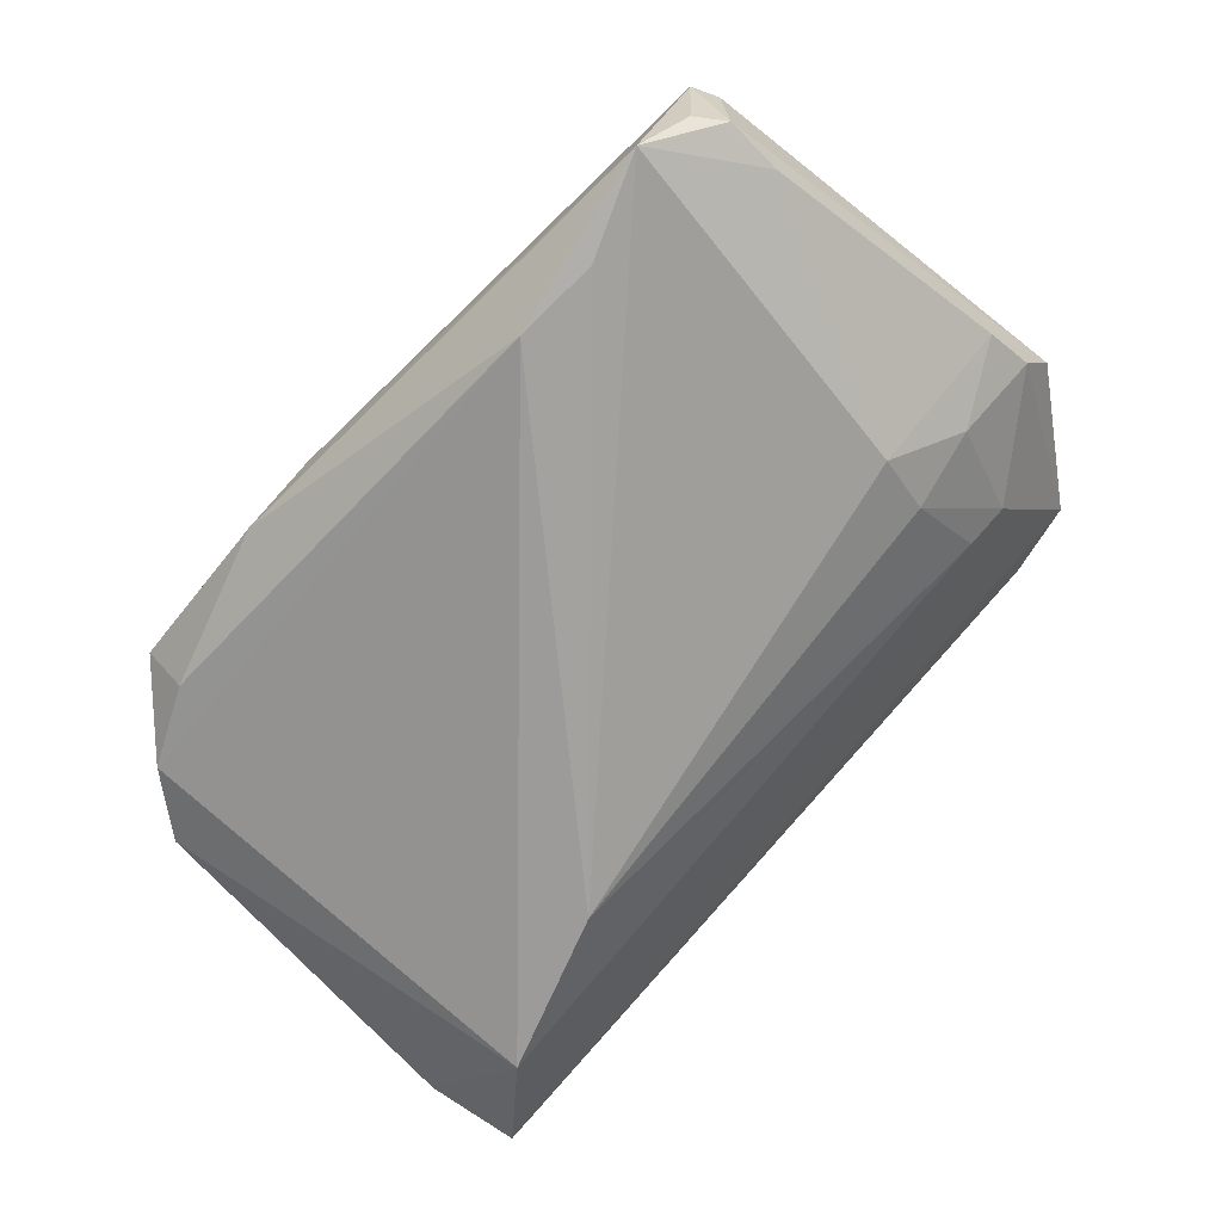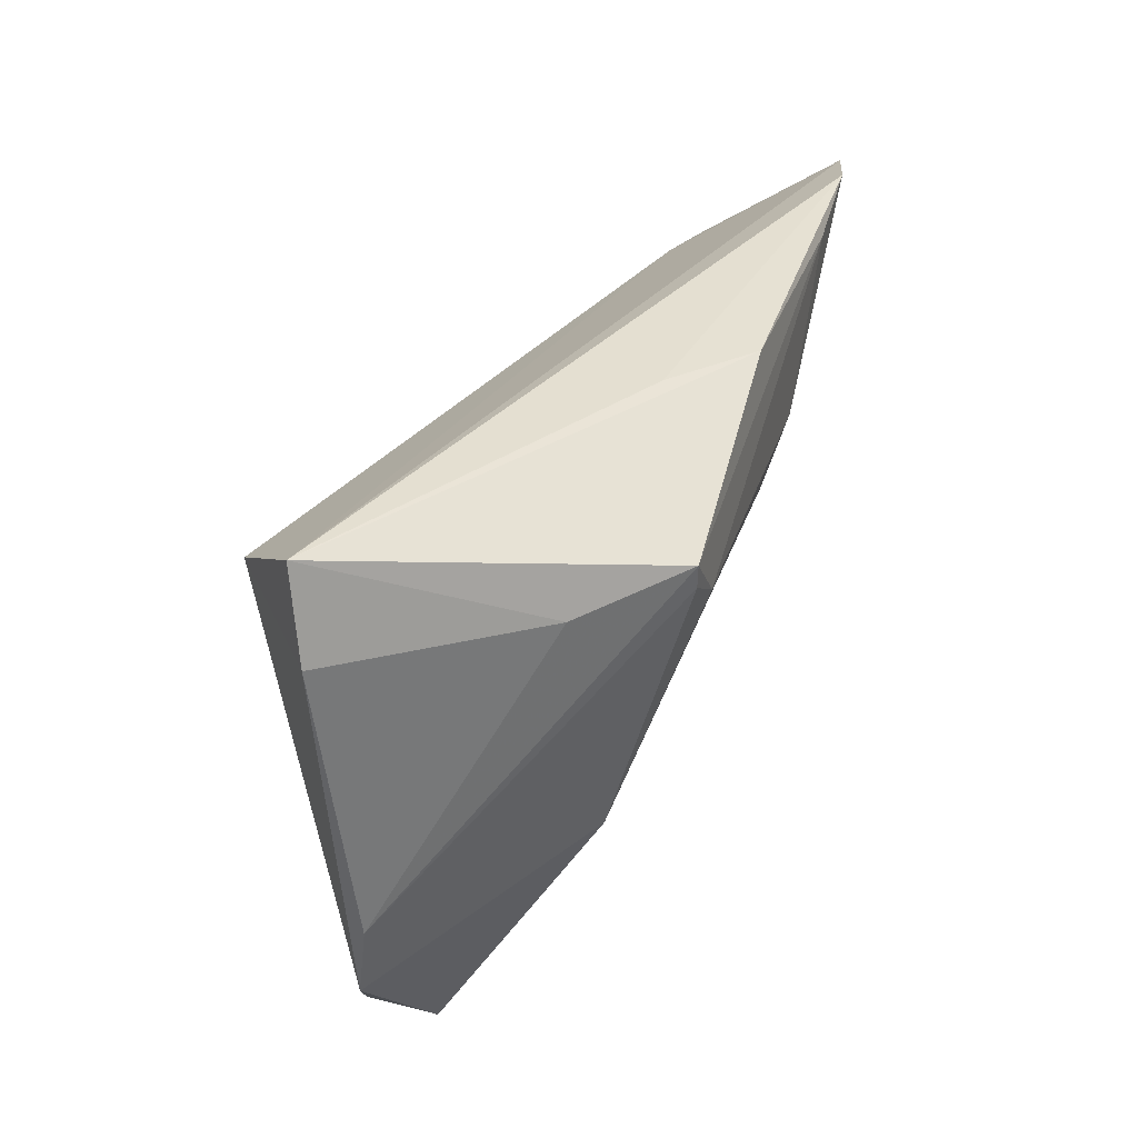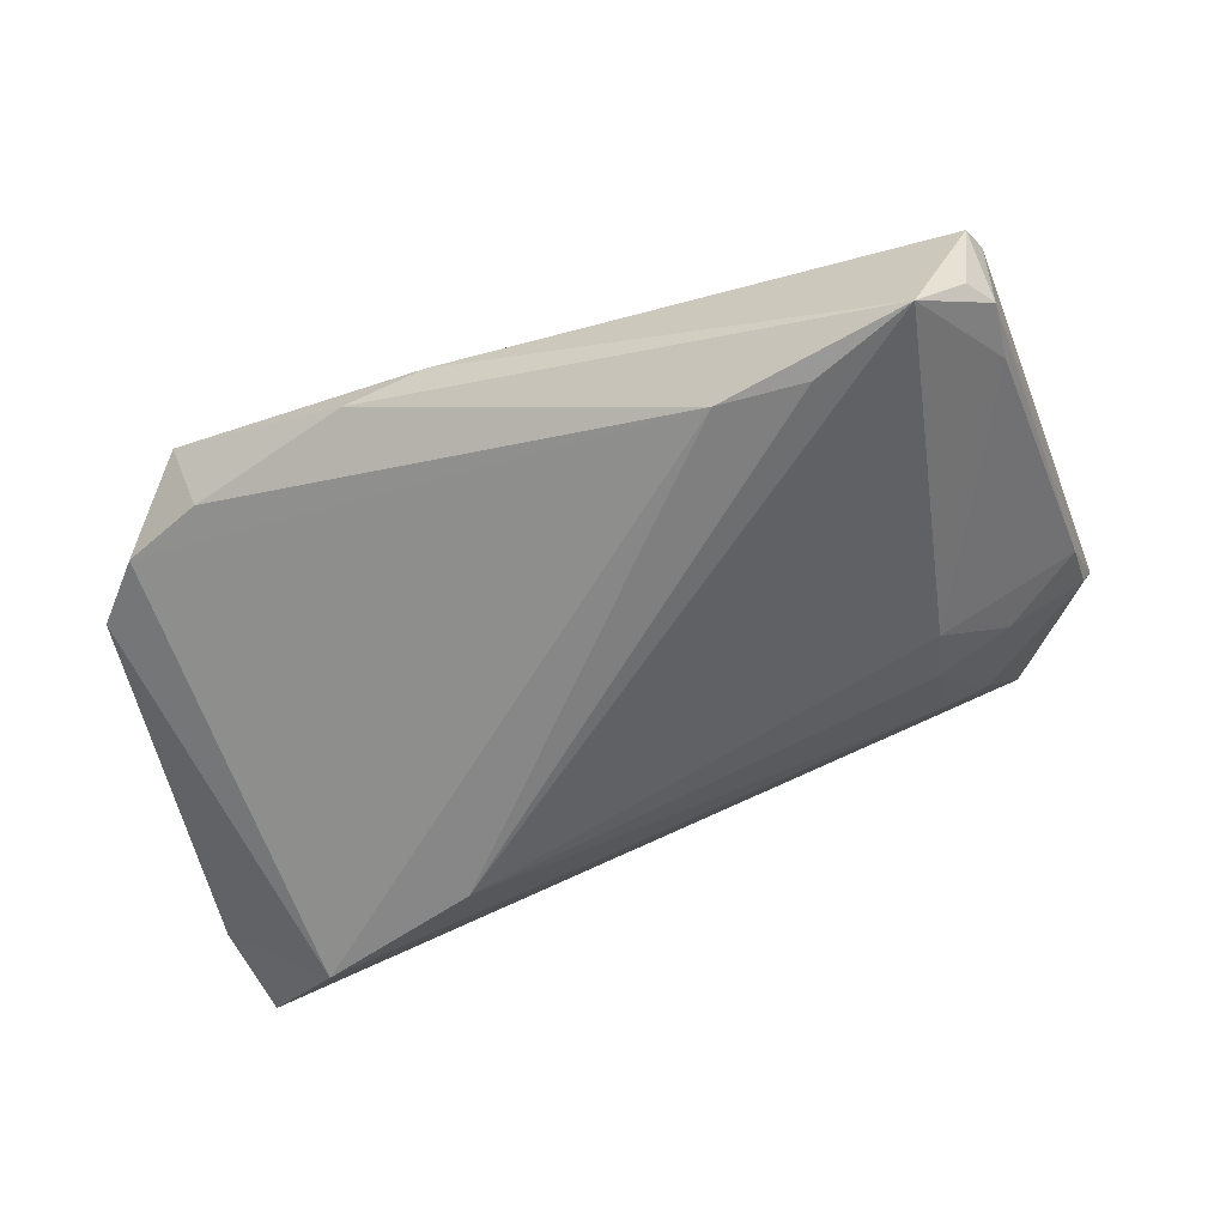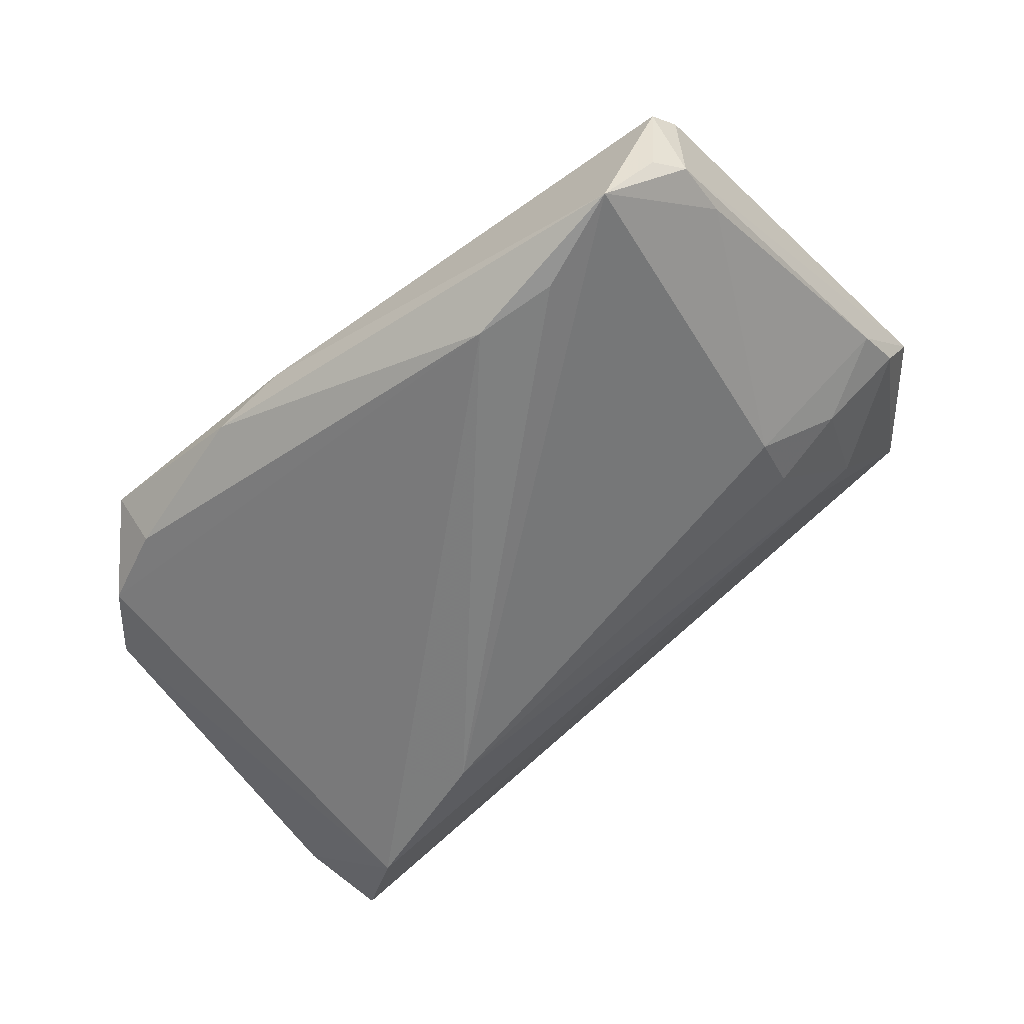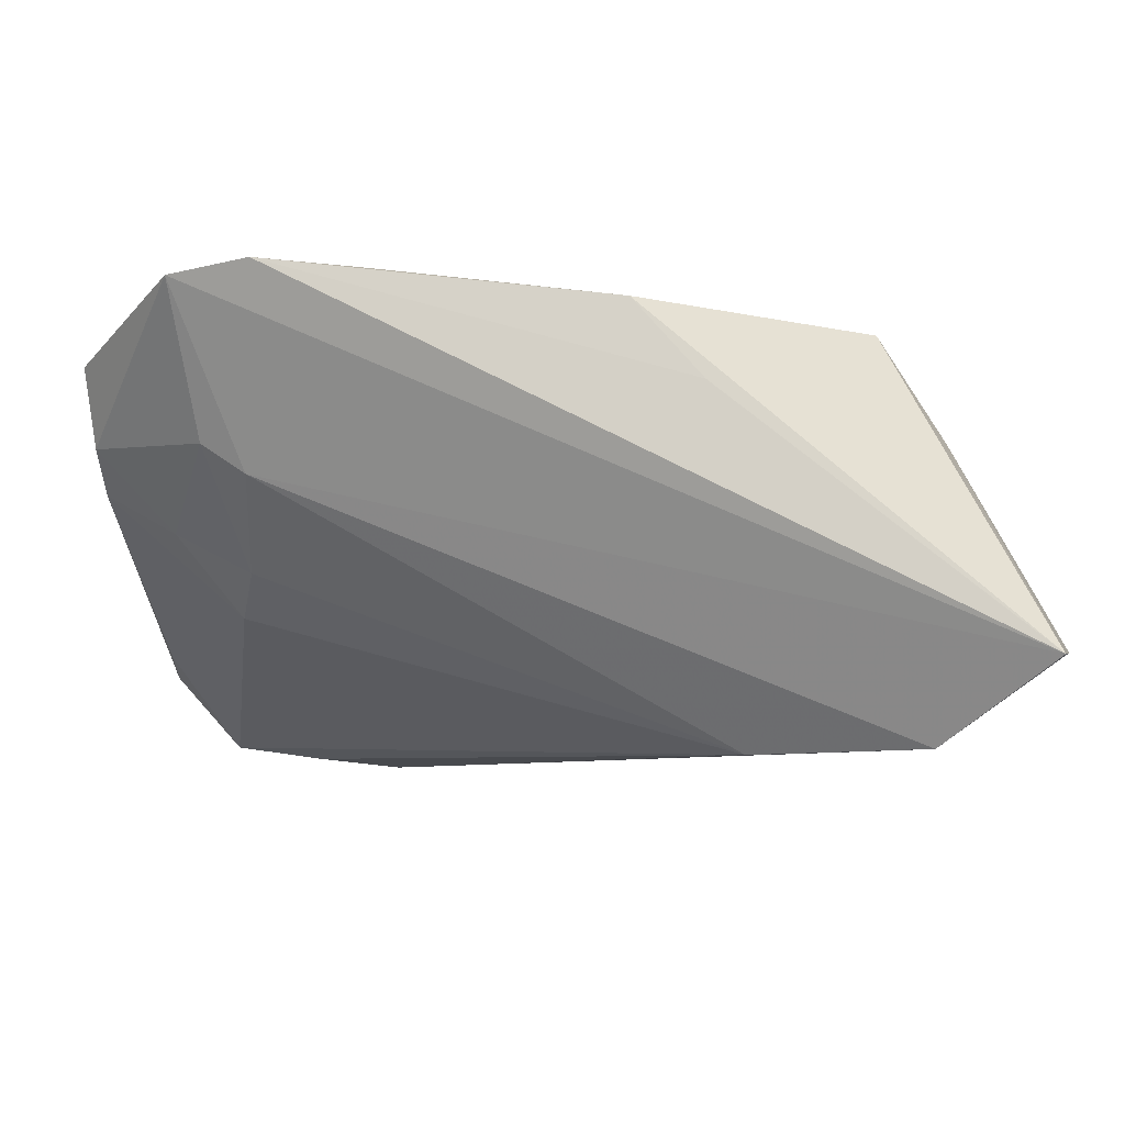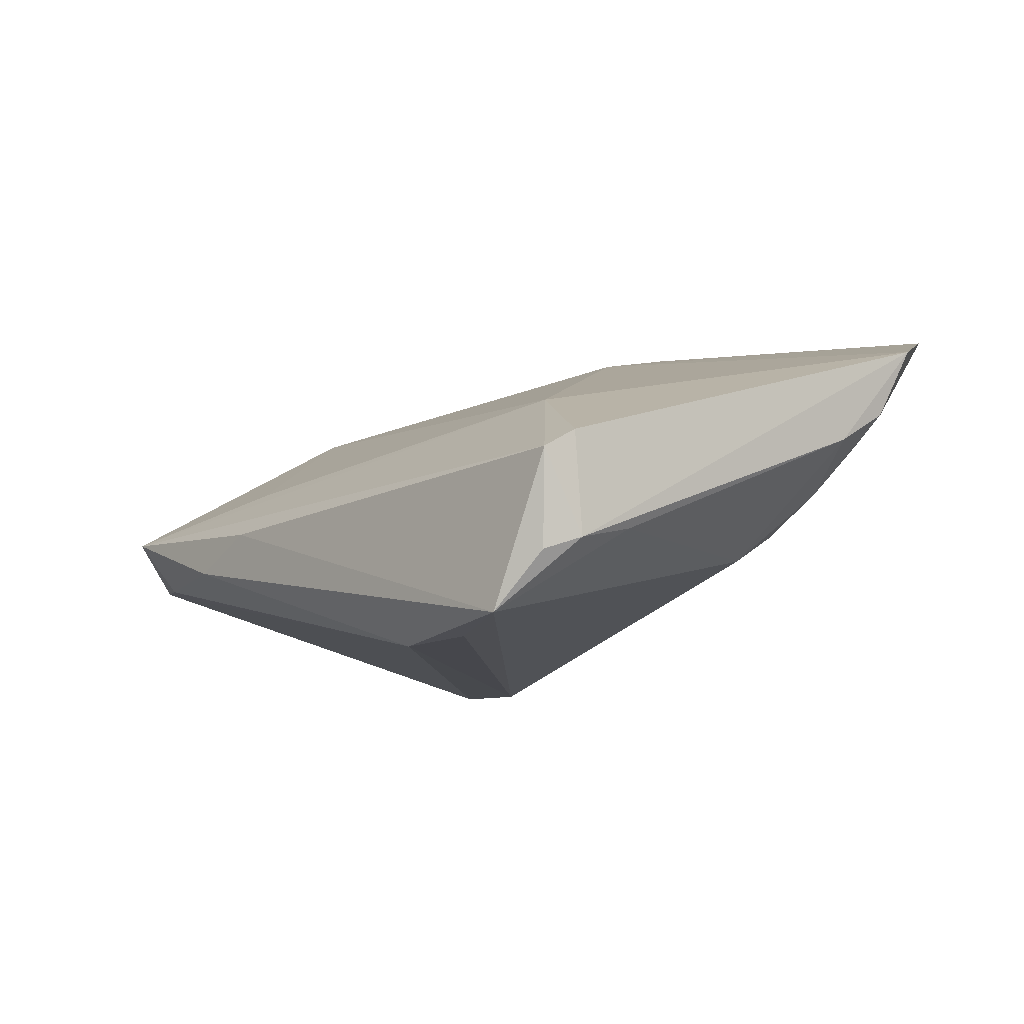
<metadata>
{"format":"obj","ext":"obj","renderer":"f3d","projection":"perspective","resolution":1024,"background":"white","views":[{"elev":-72.6,"azim":45.1,"up":"+Z"},{"elev":36.4,"azim":-73.3,"up":"+Y"},{"elev":-60.8,"azim":15.8,"up":"+Z"},{"elev":-60.3,"azim":36.7,"up":"+Z"},{"elev":80.0,"azim":-175.1,"up":"+Y"},{"elev":-11.1,"azim":49.8,"up":"+Z"}]}
</metadata>
<code>
v 0.03848 -0.03498 -0.02053
v 0.04076 0.01187 -0.002562
v 0.03241 0.02279 0.002331
v 0.04519 -0.03391 -0.004242
v -0.05078 -0.01639 -0.005979
v -0.004774 0.03412 0.02089
v 0.03207 0.01348 -0.006328
v 0.009523 0.008229 0.01884
v 0.04585 -0.02289 -0.0115
v -0.01585 -0.02742 0.0009495
v 0.008405 0.01885 0.02169
v -0.01787 -0.0348 -0.009559
v -0.03854 0.02438 -0.01972
v -0.0381 0.02335 0.01123
v -0.02996 0.02603 0.02127
v 0.03248 0.03498 0.02138
v -0.02573 0.02042 0.02169
v -0.02978 0.02333 0.02115
v 0.04947 0.007232 0.001837
v -0.01282 0.03415 0.0132
v -0.009481 -0.03498 -0.005829
v -0.05141 0.02332 -0.0089
v 0.04365 -0.03278 -0.01445
v -0.04493 -0.02374 -0.007905
v 0.04996 0.0132 0.005547
v 0.0208 0.03352 0.02169
v -0.03761 -0.03248 -0.00314
v 0.01814 -0.03027 -0.02169
v -0.03588 -0.02834 -0.009068
v -0.02046 0.01713 -0.0212
v 0.05141 0.01684 0.0134
v 0.04597 -0.02953 -0.01316
v 0.03339 0.006373 -0.01013
v 0.04098 0.03244 0.0196
v -0.04903 0.03331 -0.01055
v -0.05113 -0.007972 -0.004955
v 0.02771 -0.03014 -0.02148
v 0.03728 0.02311 0.005008
v 0.03245 -0.0227 0.004848
v 0.04647 -0.03092 -0.002281
v -0.03128 -0.00643 0.01305
f 35 15 6
f 20 16 35
f 35 6 20
f 20 6 16
f 32 31 40
f 8 31 34
f 16 11 34
f 34 11 8
f 35 16 34
f 30 7 33
f 1 30 33
f 14 36 15
f 14 22 36
f 14 15 35
f 35 22 14
f 15 36 18
f 10 41 27
f 8 41 39
f 40 31 39
f 39 31 8
f 41 10 39
f 39 10 27
f 26 11 16
f 16 6 26
f 26 6 15
f 31 32 19
f 13 22 35
f 13 30 28
f 3 38 7
f 7 30 3
f 30 13 3
f 34 38 3
f 35 34 3
f 3 13 35
f 4 32 40
f 4 21 1
f 27 21 4
f 40 39 4
f 4 39 27
f 28 30 37
f 37 1 28
f 30 1 37
f 17 26 15
f 11 26 17
f 15 18 17
f 17 18 41
f 17 41 8
f 8 11 17
f 31 19 25
f 25 34 31
f 25 38 34
f 9 1 33
f 33 19 9
f 32 1 9
f 9 19 32
f 36 22 5
f 22 13 5
f 27 41 5
f 5 18 36
f 41 18 5
f 23 1 32
f 32 4 23
f 23 4 1
f 7 38 2
f 38 25 2
f 33 7 2
f 2 19 33
f 2 25 19
f 27 29 12
f 12 29 28
f 28 1 12
f 12 21 27
f 1 21 12
f 27 5 24
f 24 29 27
f 24 5 13
f 24 13 28
f 28 29 24

</code>
